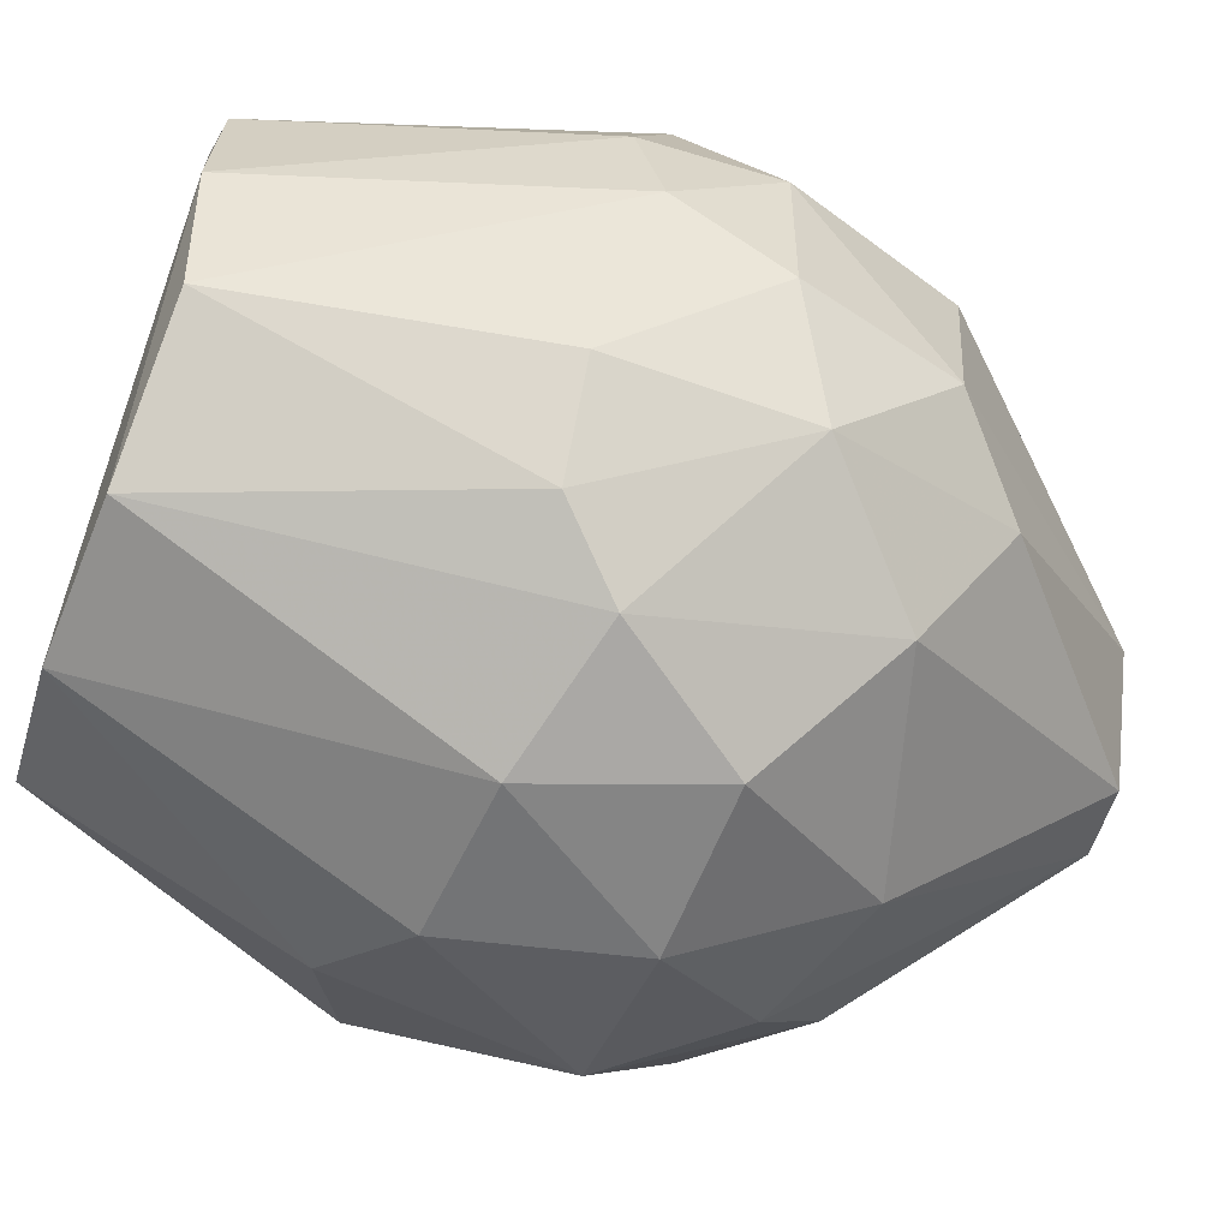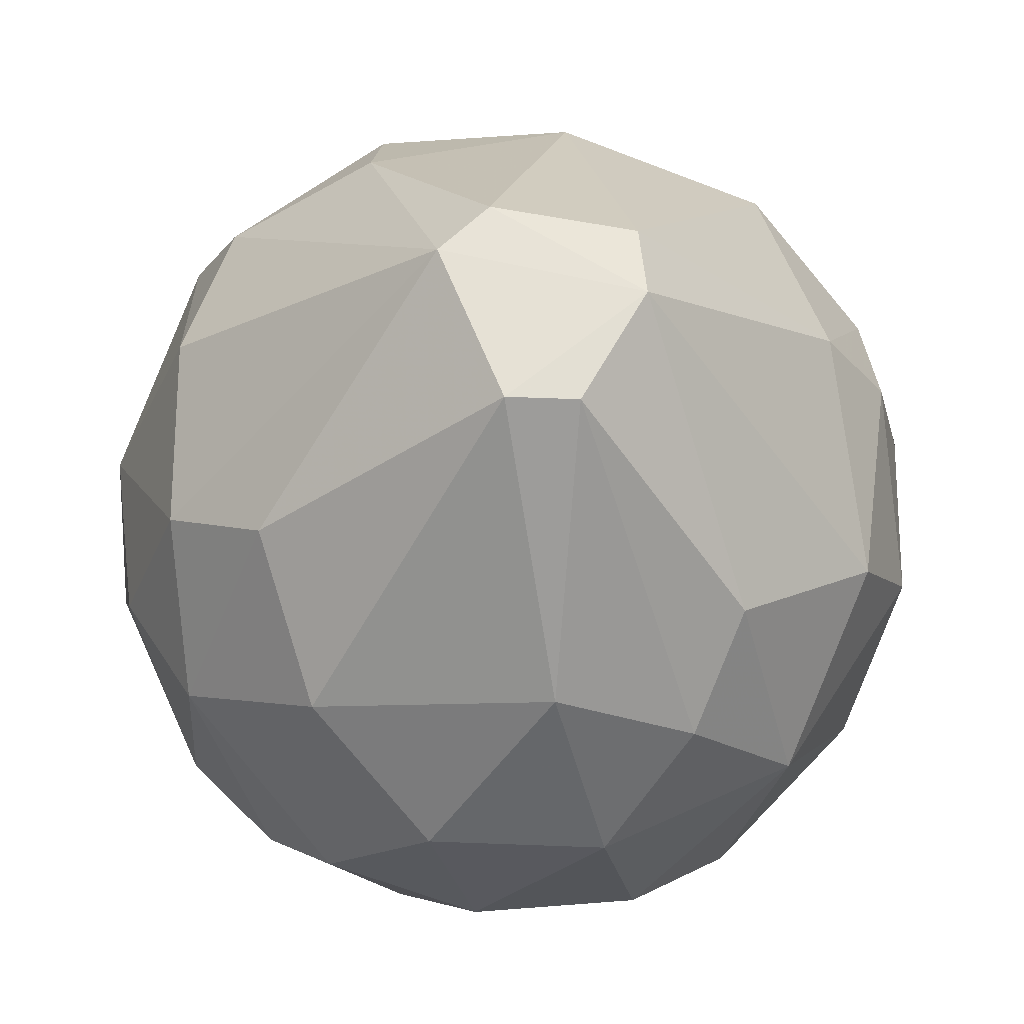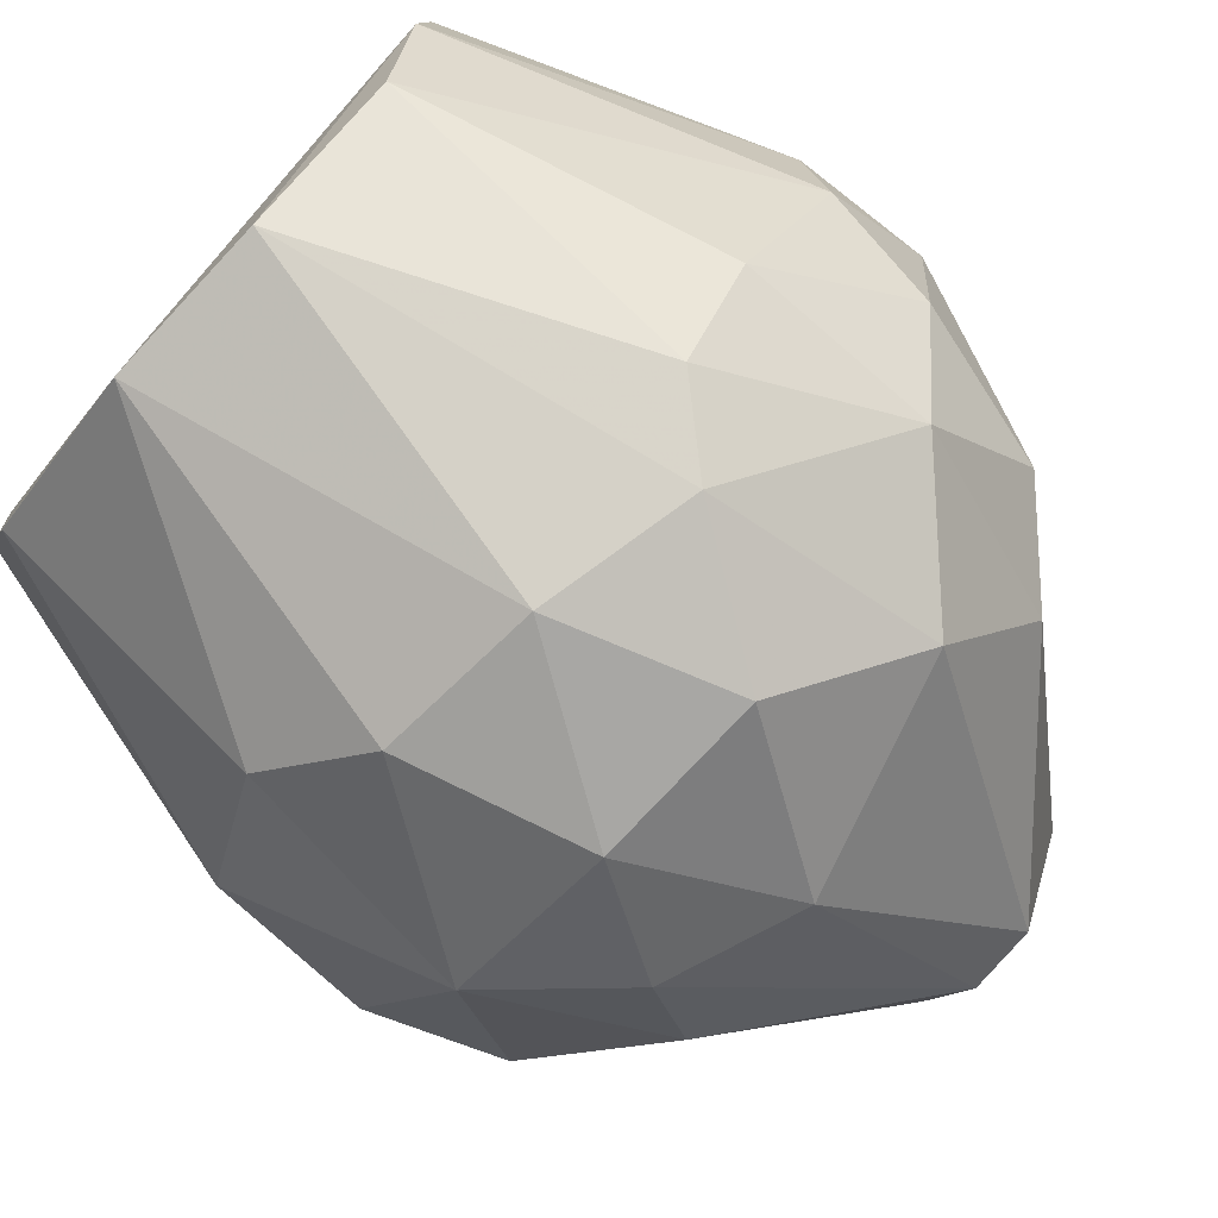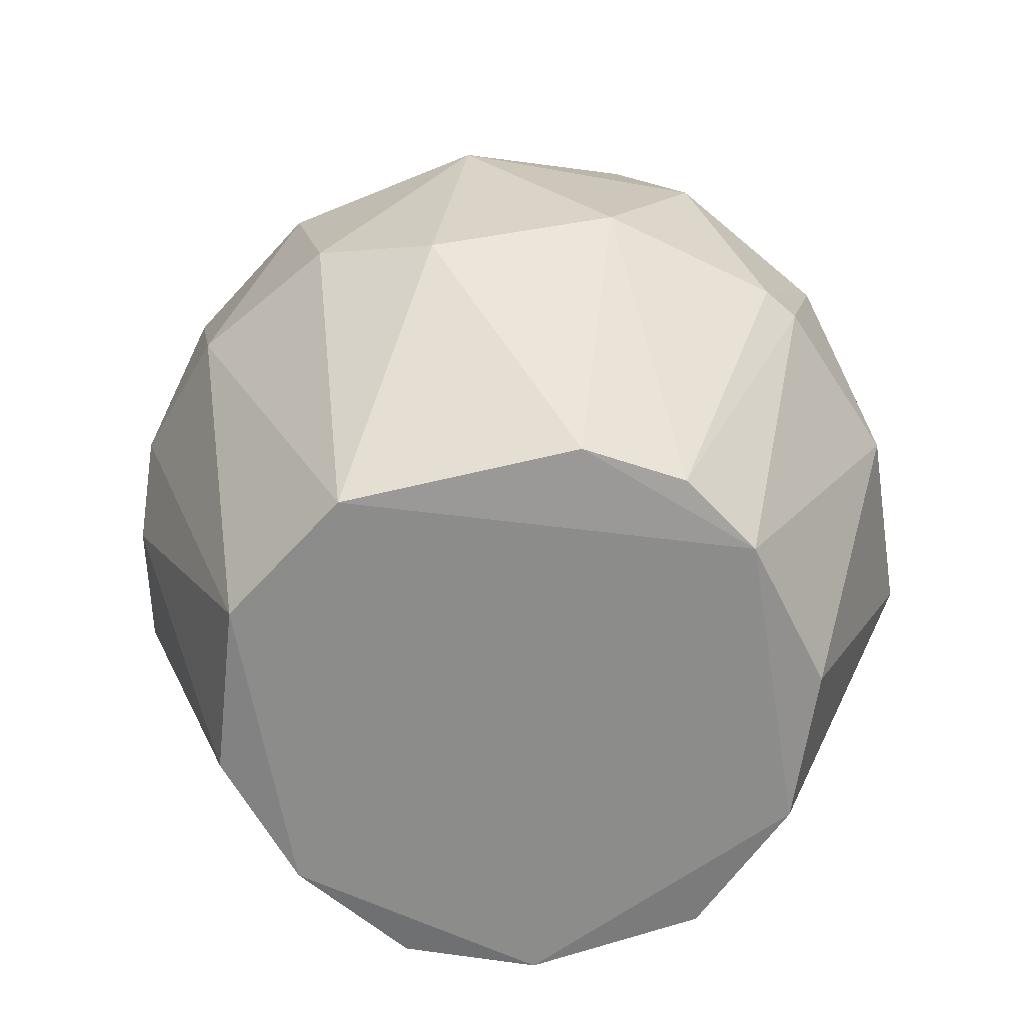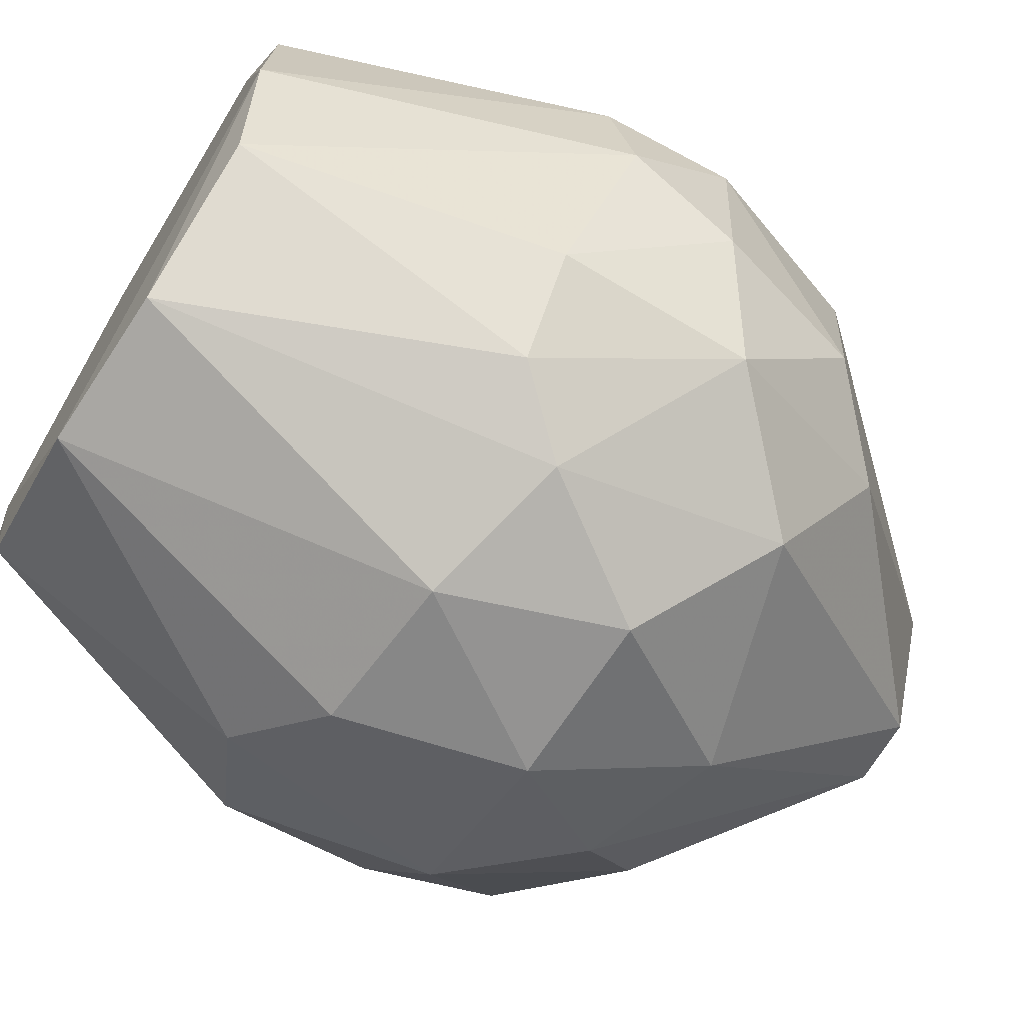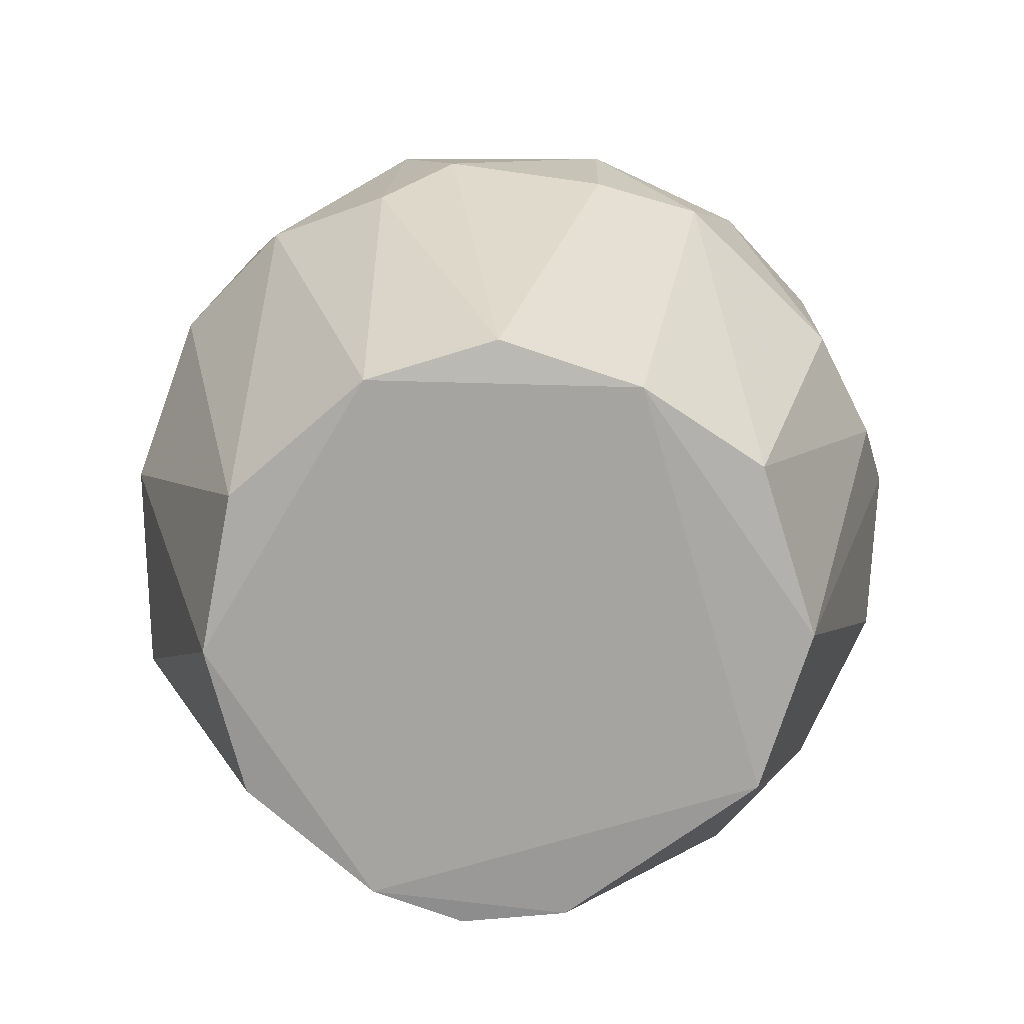
<metadata>
{"format":"obj","ext":"obj","renderer":"f3d","projection":"perspective","resolution":1024,"background":"white","views":[{"elev":-63.0,"azim":70.2,"up":"+Z"},{"elev":-25.9,"azim":176.1,"up":"+Z"},{"elev":-77.3,"azim":49.3,"up":"+Z"},{"elev":-64.1,"azim":-131.6,"up":"+Y"},{"elev":-69.0,"azim":59.0,"up":"+Z"},{"elev":-73.5,"azim":71.9,"up":"+Y"}]}
</metadata>
<code>
o convex_0
v 0.7429 0.004248 0.05666
v -0.735 -0.2277 -0.02855
v -0.735 -0.2277 0.04436
v -0.1609 0.8104 -0.004246
v 0.05875 -0.1909 -0.7371
v 0.1076 -0.8139 0.5329
v -0.0998 0.1385 0.7163
v 0.181 -0.8139 -0.5049
v -0.4541 -0.8139 -0.2606
v -0.4785 0.114 -0.5537
v 0.3641 0.3094 -0.5417
v 0.5351 0.2973 0.3865
v 0.5107 -0.8139 0.1788
v -0.4052 -0.8139 0.3497
v -0.6372 0.1874 0.301
v 0.584 -0.2521 -0.4439
v 0.4375 -0.1787 0.6064
v 0.181 0.7981 0.06881
v -0.4418 -0.2399 0.5941
v -0.03876 0.4195 -0.566
v -0.6006 0.3094 -0.2606
v 0.6206 0.3094 -0.1995
v -0.4173 -0.3253 -0.5781
v -0.0632 0.4439 0.5453
v 0.5107 -0.8263 -0.07744
v 0.07104 0.7981 -0.1995
v -0.0632 -0.3008 0.7163
v -0.4296 0.3216 0.4841
v 0.2665 0.3096 0.5941
v -0.1121 -0.8263 -0.5049
v -0.6494 -0.2277 -0.3462
v -0.3563 0.456 -0.4073
v 0.6695 -0.1544 0.3253
v -0.5151 -0.8263 0.0811
v -0.1487 0.1141 -0.7127
v 0.3275 -0.1177 -0.6759
v -0.6494 -0.2277 0.3499
v 0.7306 -0.191 -0.1385
v -0.6494 0.2973 0.1056
v -0.1731 -0.8263 0.4963
v 0.584 0.1018 -0.4439
v -0.1487 0.7981 0.1178
v 0.2054 -0.1298 0.7163
v 0.6206 0.334 0.13
v 0.3764 -0.8263 0.3742
v 0.1565 0.1263 -0.7125
v 0.4375 -0.8017 -0.3218
v -0.7106 0.08964 -0.1874
v -0.2342 -0.2154 -0.7004
v -0.5028 0.06513 0.5452
v 0.7306 -0.2399 0.05666
v 0.09549 0.7981 0.1543
v 0.6085 0.1141 0.4109
v 0.4619 0.456 -0.285
v 0.3275 0.1507 0.643
v -0.5273 0.456 0.1177
v -0.7227 0.05295 0.13
v 0.4375 -0.2397 -0.5904
v -0.05091 0.7981 -0.1997
v -0.5273 -0.8139 -0.0896
v -0.2831 0.3216 -0.5781
v 0.584 -0.2643 0.4352
v 0.7061 0.01642 -0.2363
v 0.2909 0.4682 0.4474
f 52 24 64
f 4 18 26
f 11 20 26
f 7 19 27
f 7 24 28
f 24 7 29
f 5 8 30
f 9 23 30
f 8 25 30
f 23 9 31
f 10 23 31
f 10 21 32
f 21 4 32
f 9 30 34
f 30 25 34
f 8 5 36
f 14 19 37
f 3 34 37
f 34 14 37
f 19 14 40
f 6 27 40
f 27 19 40
f 14 34 40
f 34 25 40
f 36 11 41
f 28 24 42
f 6 17 43
f 27 6 43
f 7 27 43
f 18 12 44
f 1 22 44
f 22 18 44
f 17 6 45
f 25 13 45
f 6 40 45
f 40 25 45
f 20 11 46
f 5 35 46
f 35 20 46
f 36 5 46
f 11 36 46
f 25 8 47
f 16 38 47
f 38 25 47
f 21 10 48
f 31 2 48
f 10 31 48
f 39 21 48
f 23 10 49
f 5 30 49
f 30 23 49
f 35 5 49
f 10 35 49
f 19 7 50
f 28 15 50
f 7 28 50
f 15 37 50
f 37 19 50
f 13 25 51
f 1 33 51
f 33 13 51
f 38 1 51
f 25 38 51
f 18 4 52
f 4 42 52
f 42 24 52
f 33 1 53
f 1 44 53
f 44 12 53
f 18 22 54
f 26 18 54
f 11 26 54
f 41 11 54
f 22 41 54
f 29 7 55
f 12 29 55
f 43 17 55
f 7 43 55
f 17 53 55
f 53 12 55
f 4 21 56
f 15 28 56
f 39 15 56
f 21 39 56
f 42 4 56
f 28 42 56
f 2 3 57
f 3 37 57
f 37 15 57
f 15 39 57
f 48 2 57
f 39 48 57
f 8 36 58
f 41 16 58
f 36 41 58
f 47 8 58
f 16 47 58
f 4 26 59
f 26 20 59
f 32 4 59
f 3 2 60
f 2 31 60
f 31 9 60
f 34 3 60
f 9 34 60
f 10 32 61
f 20 35 61
f 35 10 61
f 59 20 61
f 32 59 61
f 13 33 62
f 17 45 62
f 45 13 62
f 53 17 62
f 33 53 62
f 22 1 63
f 1 38 63
f 38 16 63
f 41 22 63
f 16 41 63
f 12 18 64
f 29 12 64
f 24 29 64
f 18 52 64

</code>
